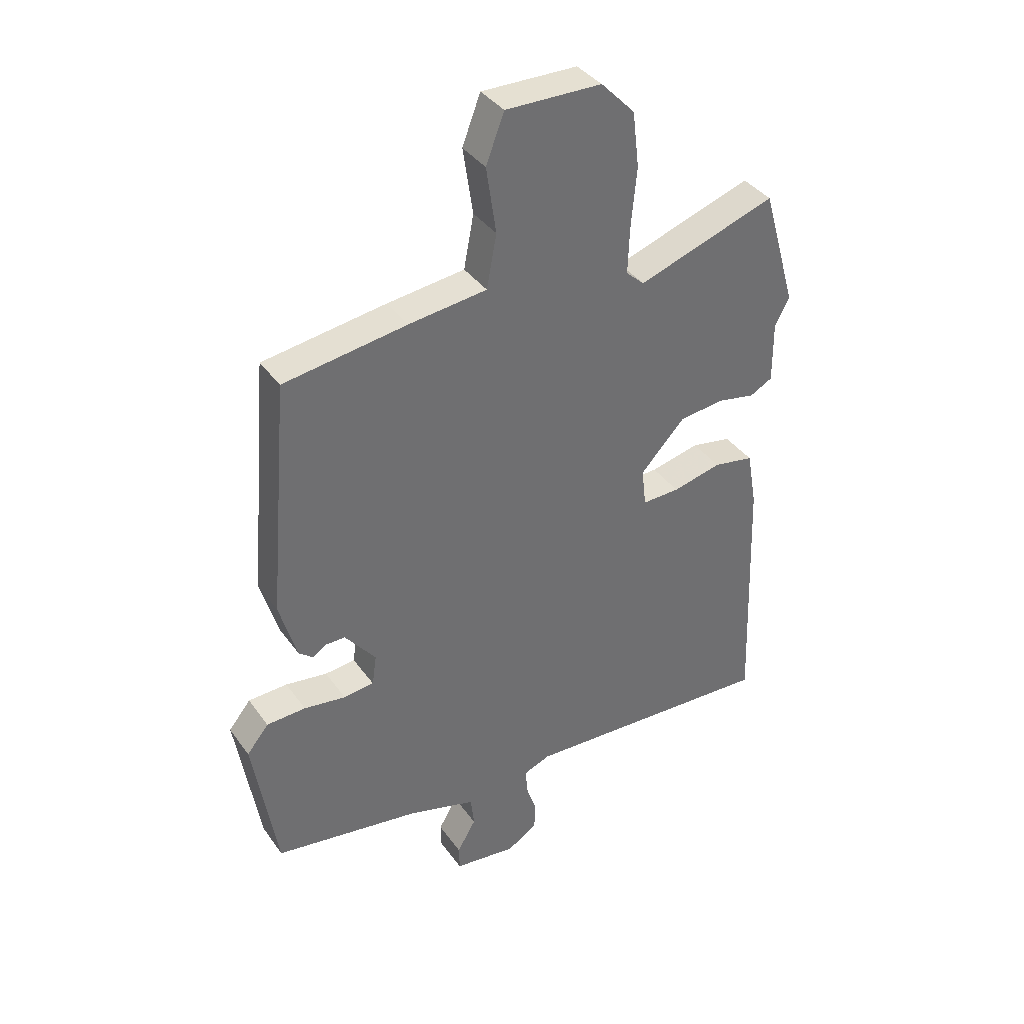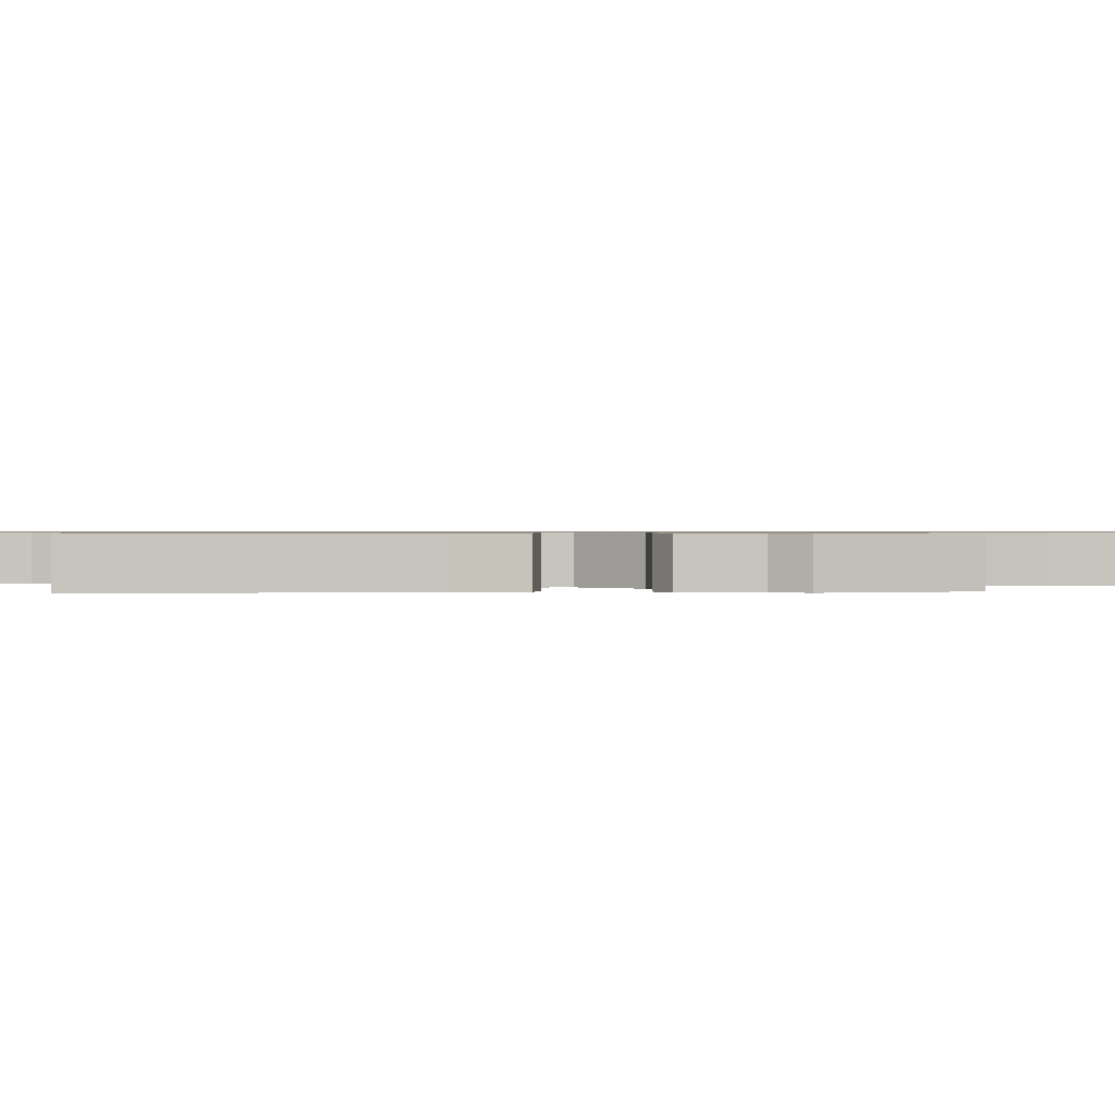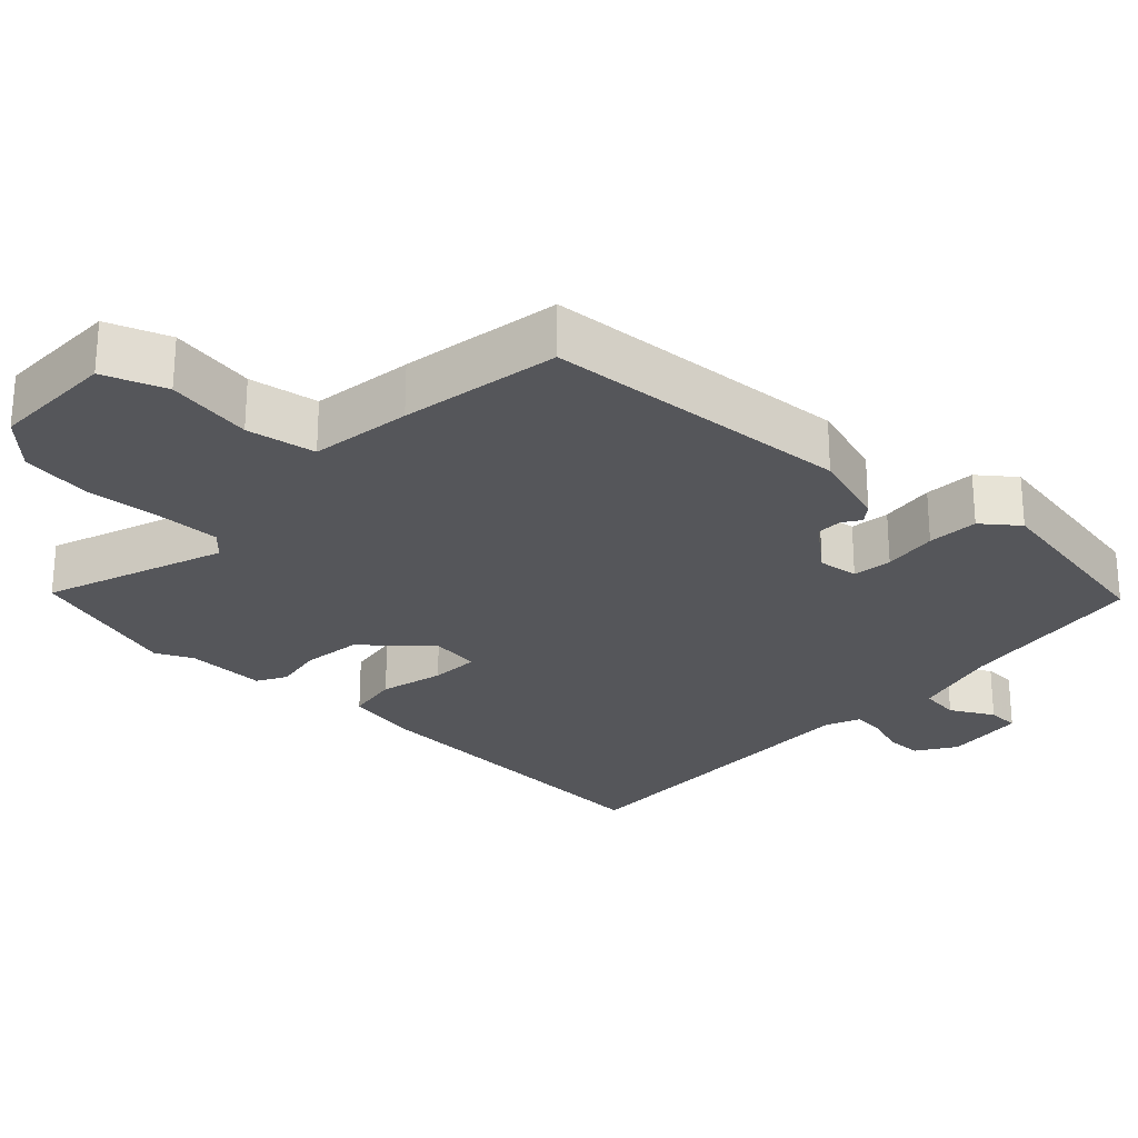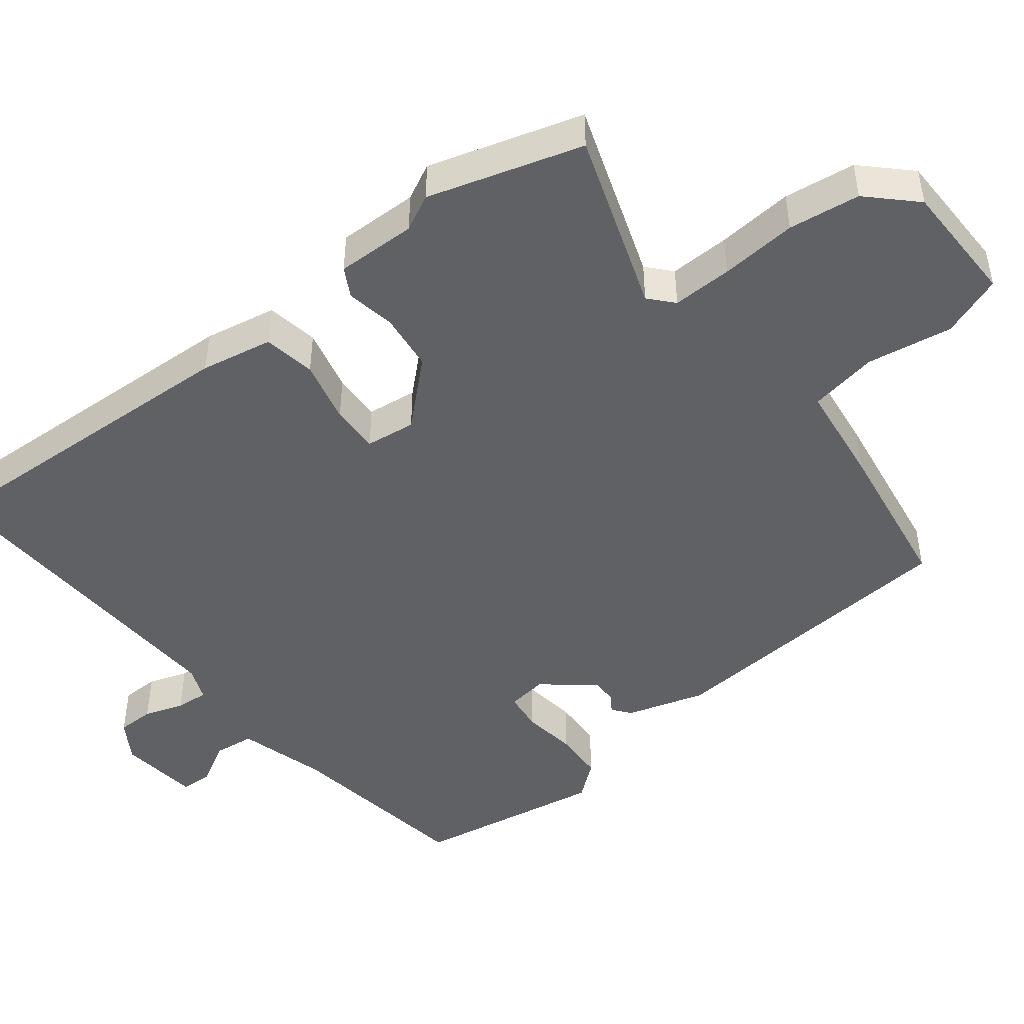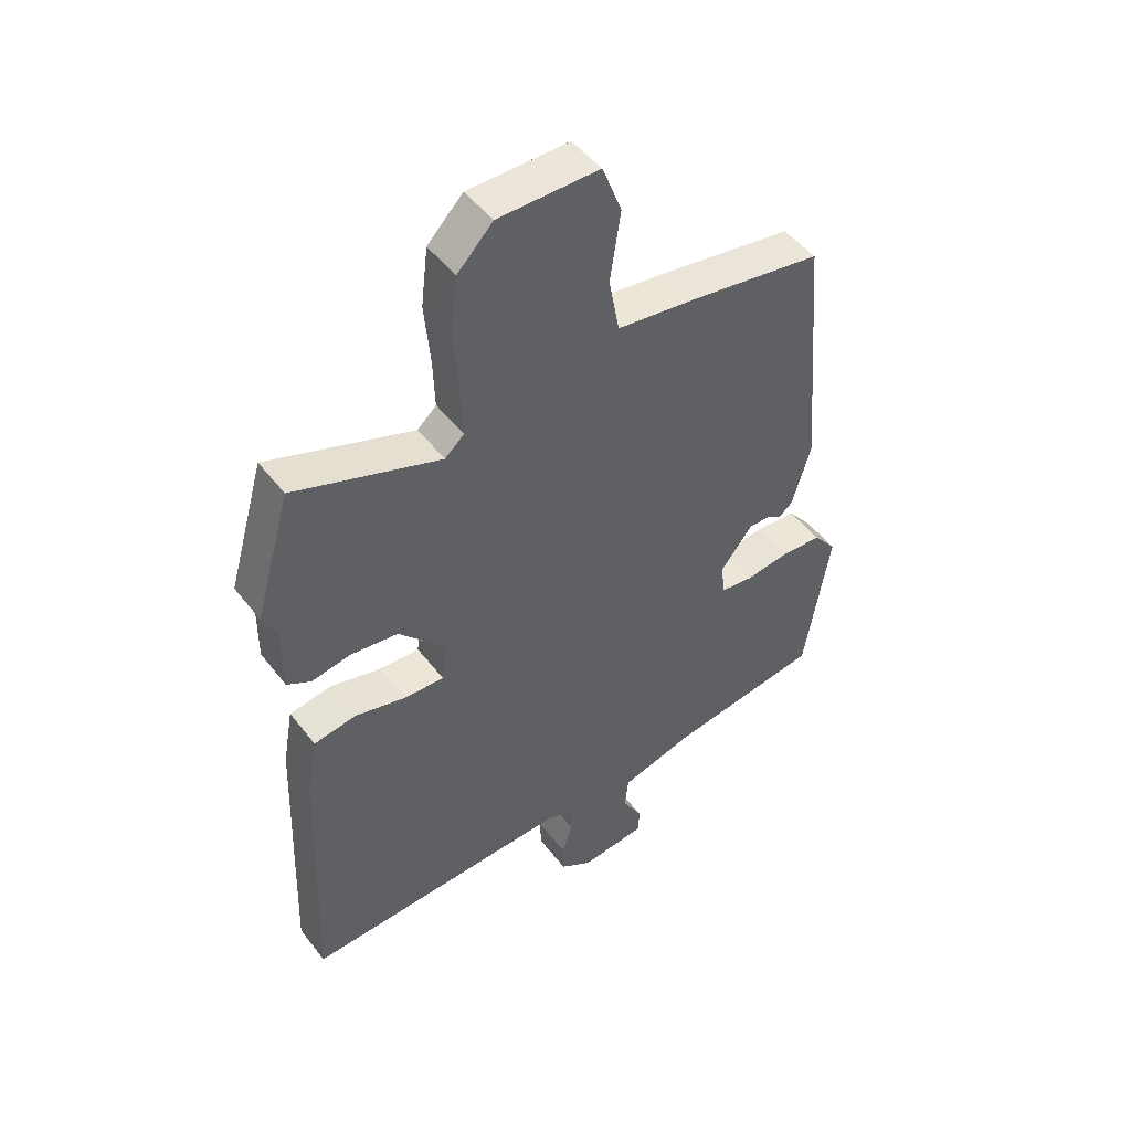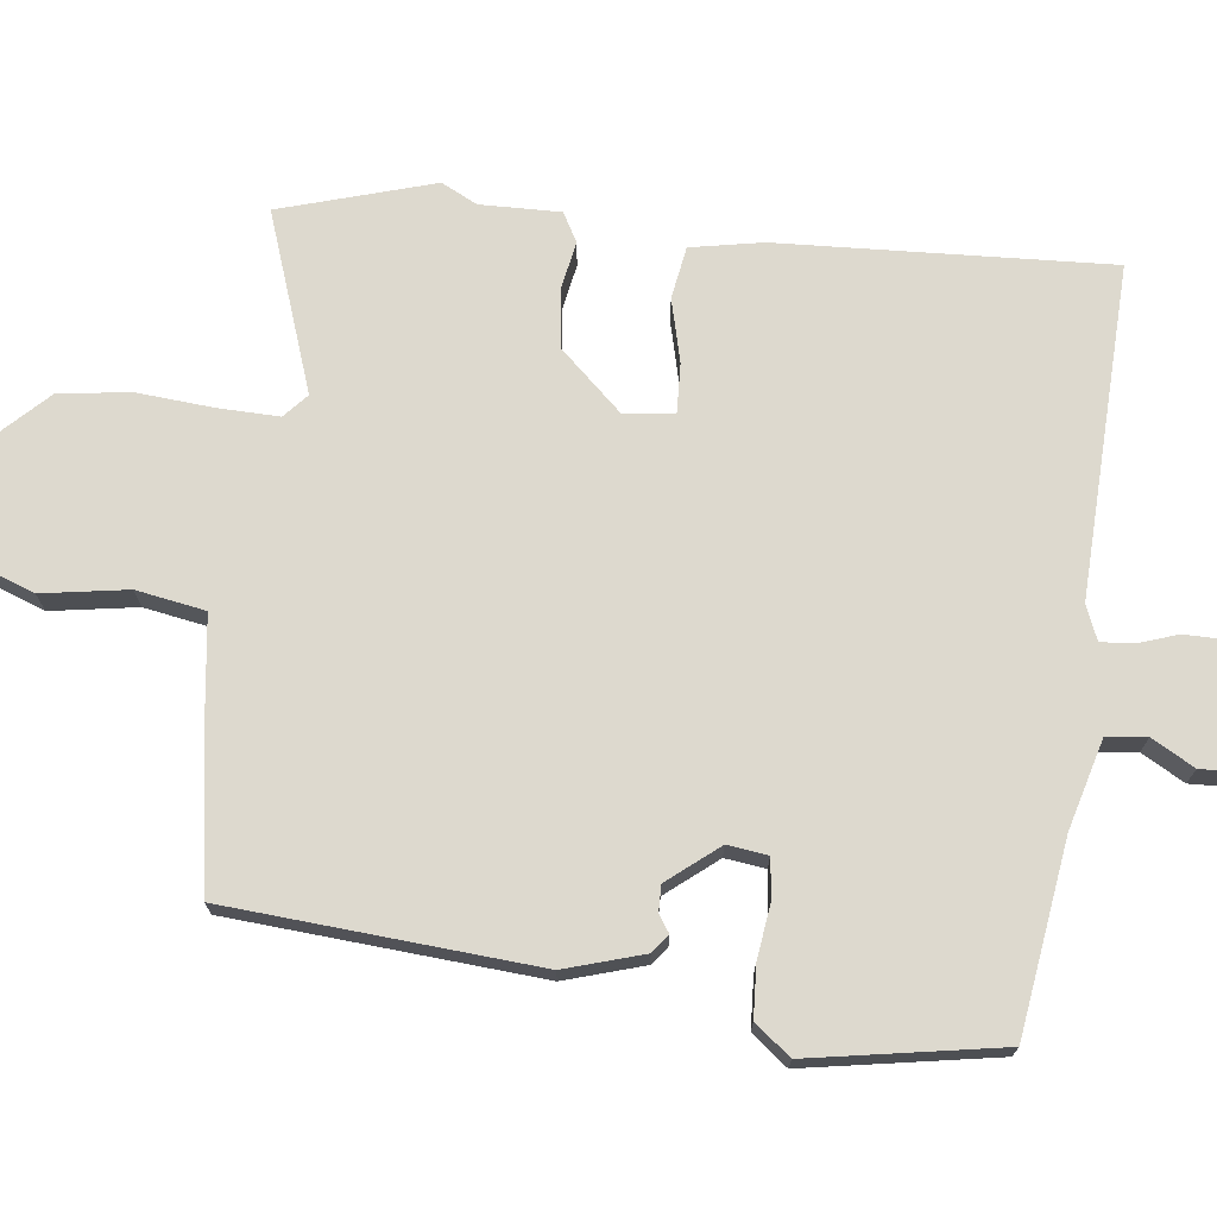
<metadata>
{"format":"obj","ext":"obj","renderer":"f3d","projection":"perspective","resolution":1024,"background":"white","views":[{"elev":37.9,"azim":148.6,"up":"+Z"},{"elev":0.7,"azim":-92.4,"up":"+Y"},{"elev":-26.1,"azim":45.6,"up":"+Y"},{"elev":-46.7,"azim":-52.4,"up":"+Y"},{"elev":48.3,"azim":-35.7,"up":"+Z"},{"elev":71.8,"azim":96.1,"up":"+Y"}]}
</metadata>
<code>
v 0.498 0.07 -0.484
v 0.232 0.07 -0.526
v 0.108 0.07 -0.562
v 0.102 0.07 -0.618
v 0.136 0.07 -0.677
v 0.135 0.07 -0.722
v 0.022 0.07 -0.736
v -0.033 0.07 -0.702
v -0.034 0.07 -0.65
v -0.016 0.07 -0.595
v -0.013 0.07 -0.549
v -0.061 0.07 -0.53
v -0.525 0.07 -0.554
v -0.508 0.07 -0.093
v -0.49 0.07 0.008
v -0.417 0.07 0.021
v -0.328 0.07 0
v -0.26 0.07 -0.002
v -0.252 0.07 0.068
v -0.333 0.07 0.154
v -0.415 0.07 0.163
v -0.482 0.07 0.15
v -0.523 0.07 0.172
v -0.522 0.07 0.284
v -0.548 0.07 0.334
v -0.486 0.07 0.549
v -0.235 0.07 0.464
v -0.202 0.07 0.494
v -0.205 0.07 0.578
v -0.215 0.07 0.685
v -0.203 0.07 0.785
v -0.142 0.07 0.848
v 0.031 0.07 0.851
v 0.064 0.07 0.765
v 0.046 0.07 0.645
v 0.064 0.07 0.549
v 0.205 0.07 0.532
v 0.428 0.07 0.499
v 0.465 0.07 0.07
v 0.433 0.07 -0.04
v 0.408 0.07 -0.06
v 0.383 0.07 -0.044
v 0.347 0.07 -0.044
v 0.291 0.07 -0.115
v 0.299 0.07 -0.171
v 0.354 0.07 -0.177
v 0.43 0.07 -0.166
v 0.501 0.07 -0.169
v 0.541 0.07 -0.218
v 0.498 0 -0.484
v 0.232 0 -0.526
v 0.108 0 -0.562
v 0.102 0 -0.618
v 0.136 0 -0.677
v 0.135 0 -0.722
v 0.022 0 -0.736
v -0.033 0 -0.702
v -0.034 0 -0.65
v -0.016 0 -0.595
v -0.013 0 -0.549
v -0.061 0 -0.53
v -0.525 0 -0.554
v -0.508 0 -0.093
v -0.49 0 0.008
v -0.417 0 0.021
v -0.328 0 0
v -0.26 0 -0.002
v -0.252 0 0.068
v -0.333 0 0.154
v -0.415 0 0.163
v -0.482 0 0.15
v -0.523 0 0.172
v -0.522 0 0.284
v -0.548 0 0.334
v -0.486 0 0.549
v -0.235 0 0.464
v -0.202 0 0.494
v -0.205 0 0.578
v -0.215 0 0.685
v -0.203 0 0.785
v -0.142 0 0.848
v 0.031 0 0.851
v 0.064 0 0.765
v 0.046 0 0.645
v 0.064 0 0.549
v 0.205 0 0.532
v 0.428 0 0.499
v 0.465 0 0.07
v 0.433 0 -0.04
v 0.408 0 -0.06
v 0.383 0 -0.044
v 0.347 0 -0.044
v 0.291 0 -0.115
v 0.299 0 -0.171
v 0.354 0 -0.177
v 0.43 0 -0.166
v 0.501 0 -0.169
v 0.541 0 -0.218
f 49 1 2
f 48 49 2
f 47 48 2
f 46 47 2
f 45 46 2 3
f 44 45 3
f 40 41 42
f 39 40 42
f 38 39 42
f 37 38 42
f 36 37 42
f 36 42 43
f 33 34 35
f 32 33 35
f 31 32 35
f 30 31 35
f 29 30 35
f 28 29 35 36
f 36 43 44
f 28 36 44
f 27 28 44
f 26 27 44
f 25 26 44
f 24 25 44
f 21 22 23 24
f 15 16 17
f 14 15 17
f 13 14 17
f 12 13 17
f 11 12 17 18
f 8 9 10
f 7 8 10
f 6 7 10
f 5 6 10
f 4 5 10
f 3 4 10 11
f 11 18 19
f 3 11 19
f 44 3 19
f 20 21 24
f 44 19 20
f 20 24 44
f 51 50 98
f 51 98 97
f 51 97 96
f 51 96 95
f 52 51 95 94
f 52 94 93
f 91 90 89
f 91 89 88
f 91 88 87
f 91 87 86
f 91 86 85
f 92 91 85
f 84 83 82
f 84 82 81
f 84 81 80
f 84 80 79
f 84 79 78
f 85 84 78 77
f 93 92 85
f 93 85 77
f 93 77 76
f 93 76 75
f 93 75 74
f 93 74 73
f 73 72 71 70
f 66 65 64
f 66 64 63
f 66 63 62
f 66 62 61
f 67 66 61 60
f 59 58 57
f 59 57 56
f 59 56 55
f 59 55 54
f 59 54 53
f 60 59 53 52
f 68 67 60
f 68 60 52
f 68 52 93
f 73 70 69
f 69 68 93
f 93 73 69
f 1 50 51 2
f 2 51 52 3
f 3 52 53 4
f 4 53 54 5
f 5 54 55 6
f 6 55 56 7
f 7 56 57 8
f 8 57 58 9
f 9 58 59 10
f 10 59 60 11
f 11 60 61 12
f 12 61 62 13
f 13 62 63 14
f 14 63 64 15
f 15 64 65 16
f 16 65 66 17
f 17 66 67 18
f 18 67 68 19
f 19 68 69 20
f 20 69 70 21
f 21 70 71 22
f 22 71 72 23
f 23 72 73 24
f 24 73 74 25
f 25 74 75 26
f 26 75 76 27
f 27 76 77 28
f 28 77 78 29
f 29 78 79 30
f 30 79 80 31
f 31 80 81 32
f 32 81 82 33
f 33 82 83 34
f 34 83 84 35
f 35 84 85 36
f 36 85 86 37
f 37 86 87 38
f 38 87 88 39
f 39 88 89 40
f 40 89 90 41
f 41 90 91 42
f 42 91 92 43
f 43 92 93 44
f 44 93 94 45
f 45 94 95 46
f 46 95 96 47
f 47 96 97 48
f 48 97 98 49
f 49 98 50 1

</code>
